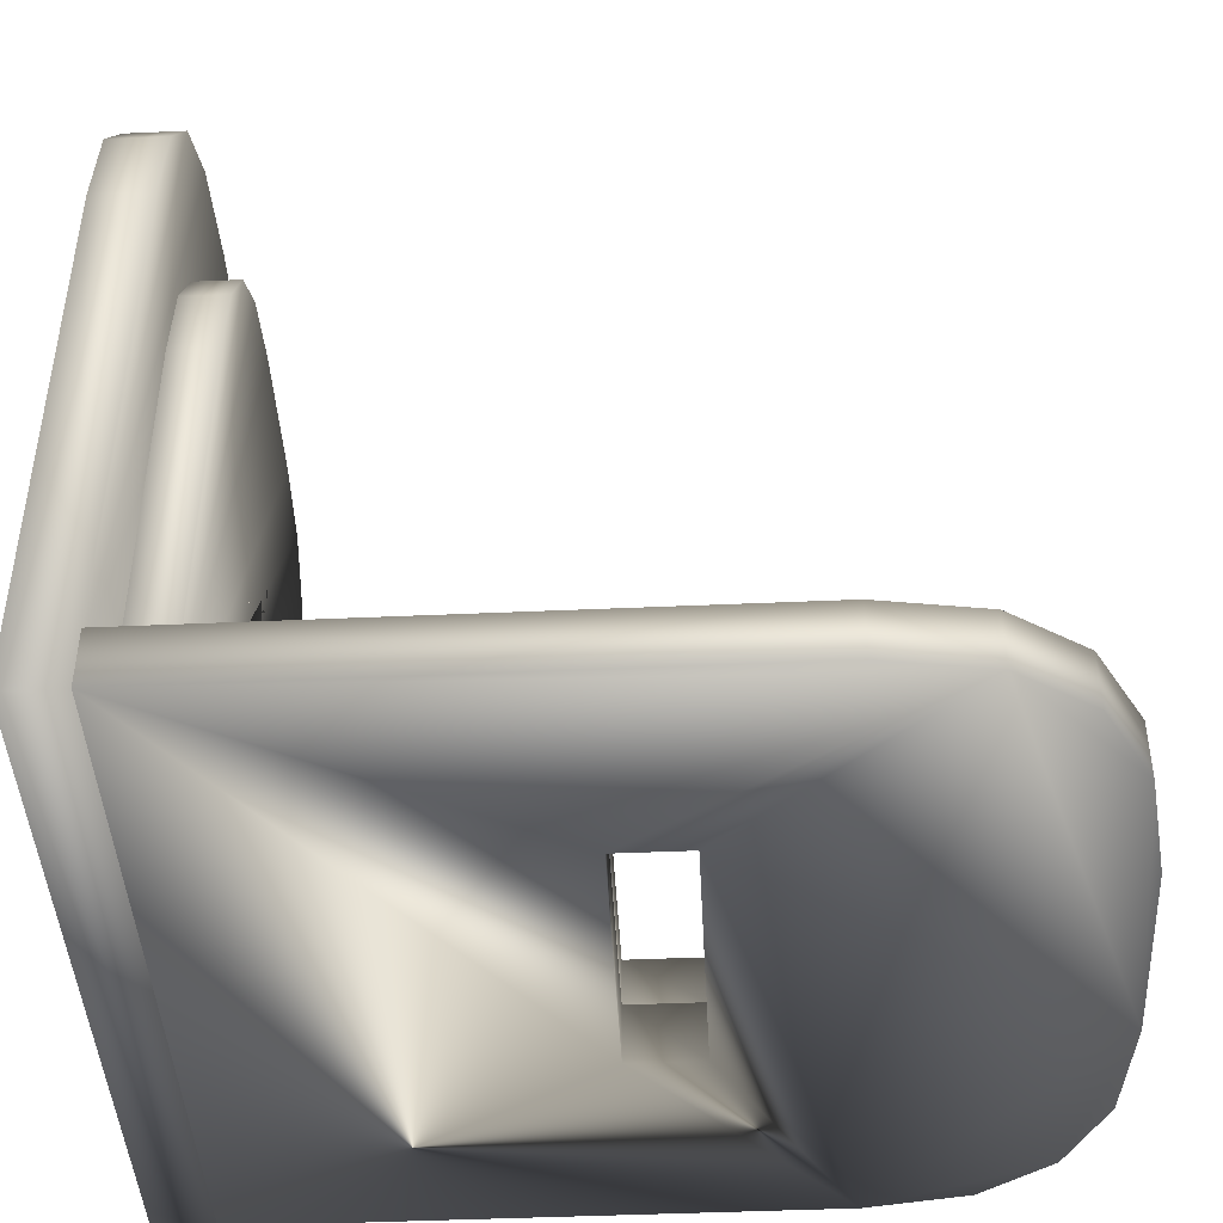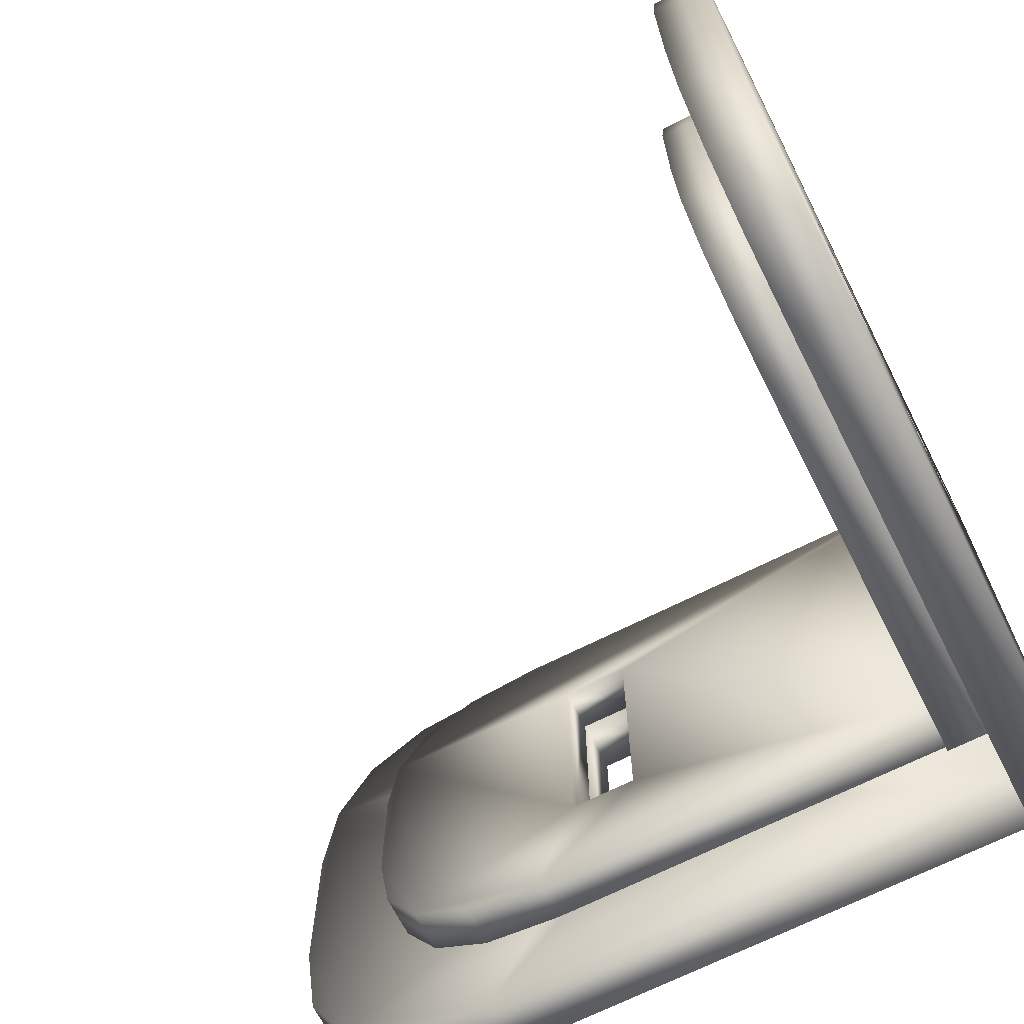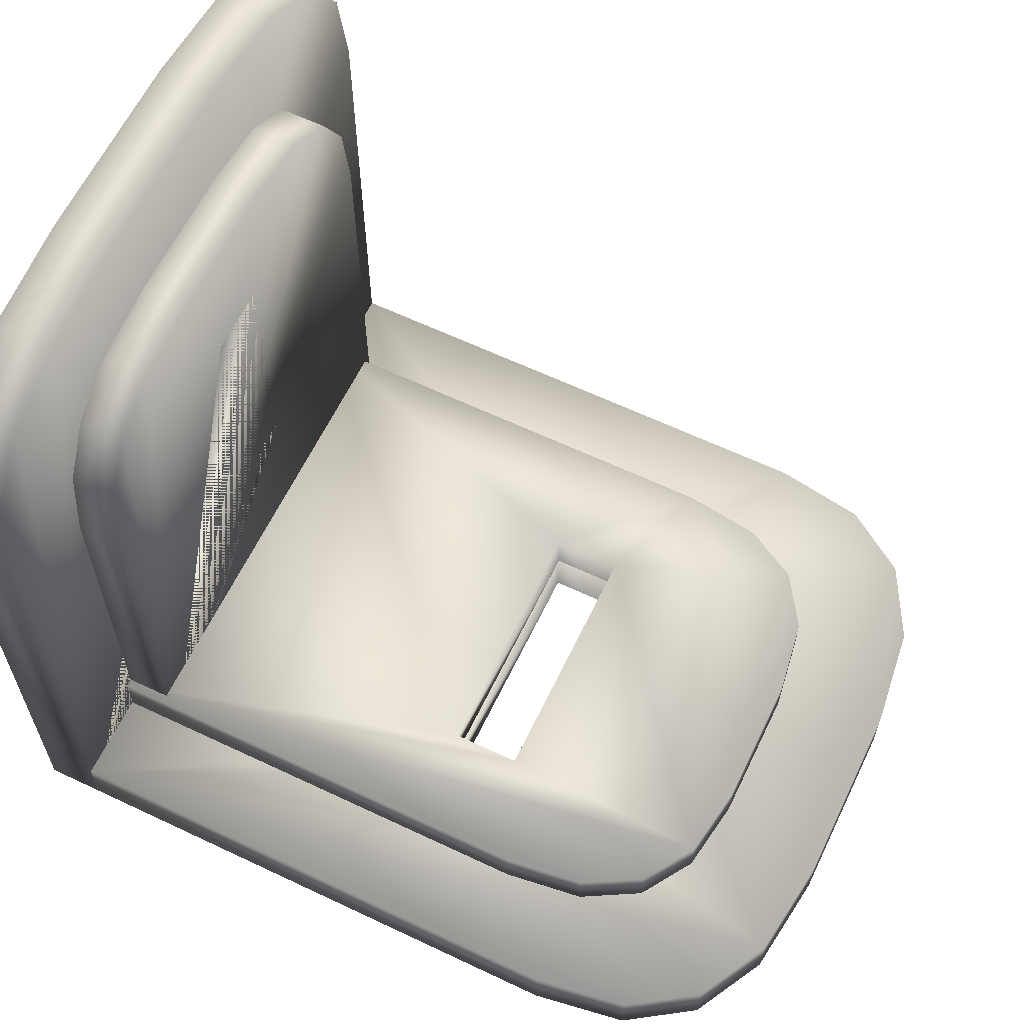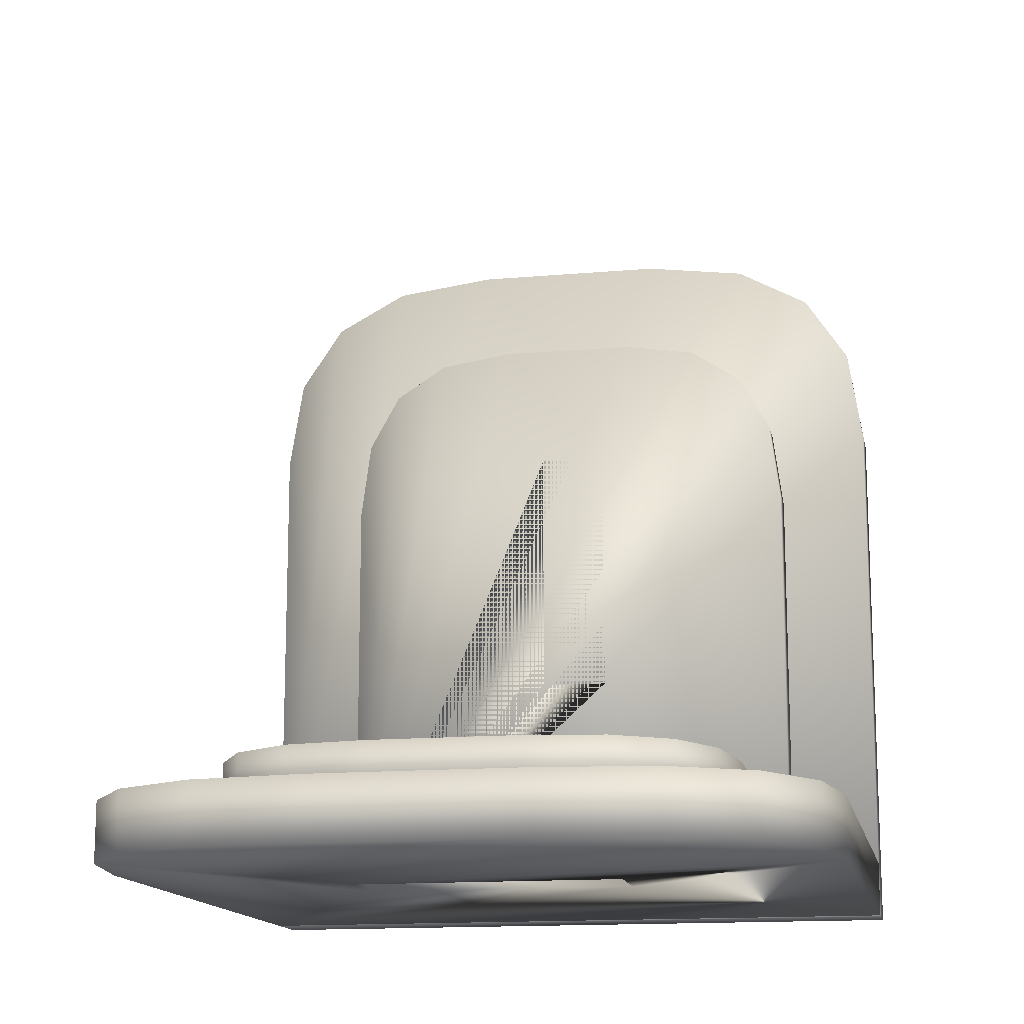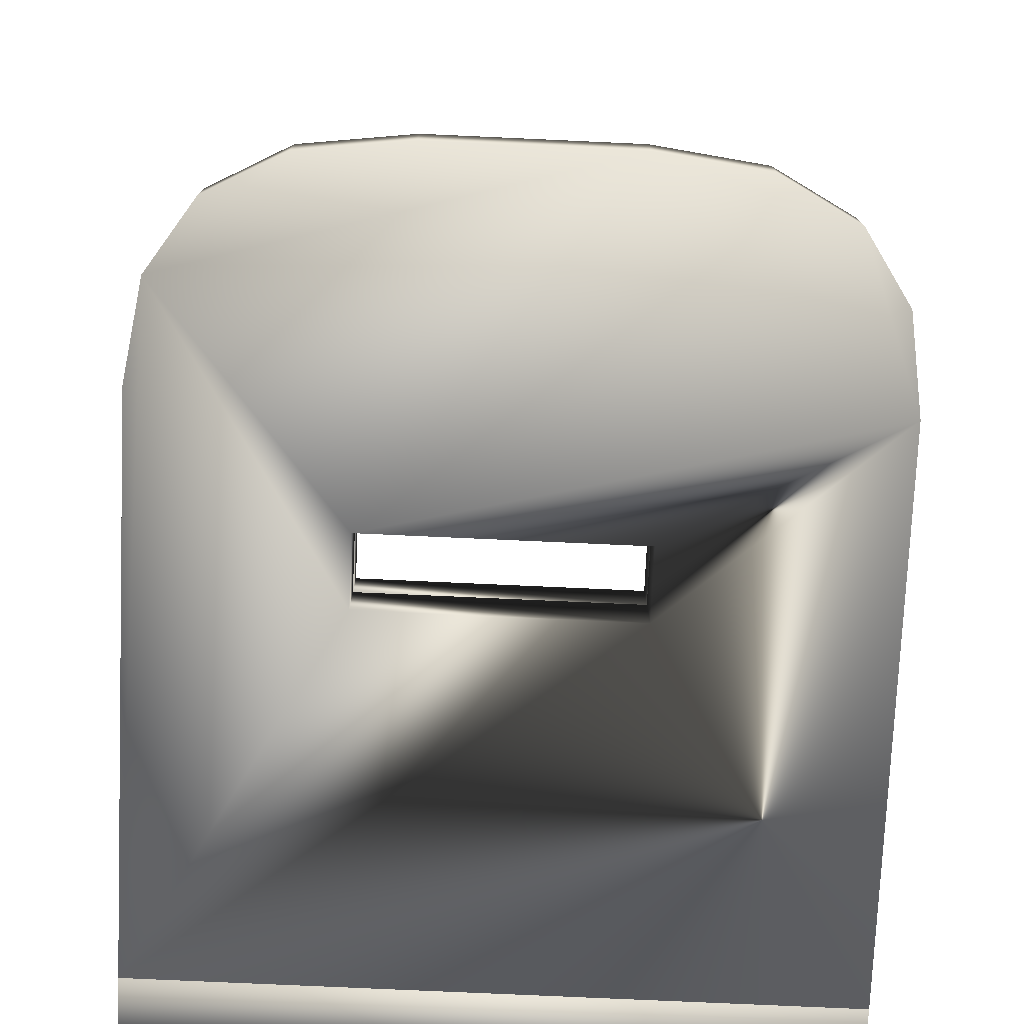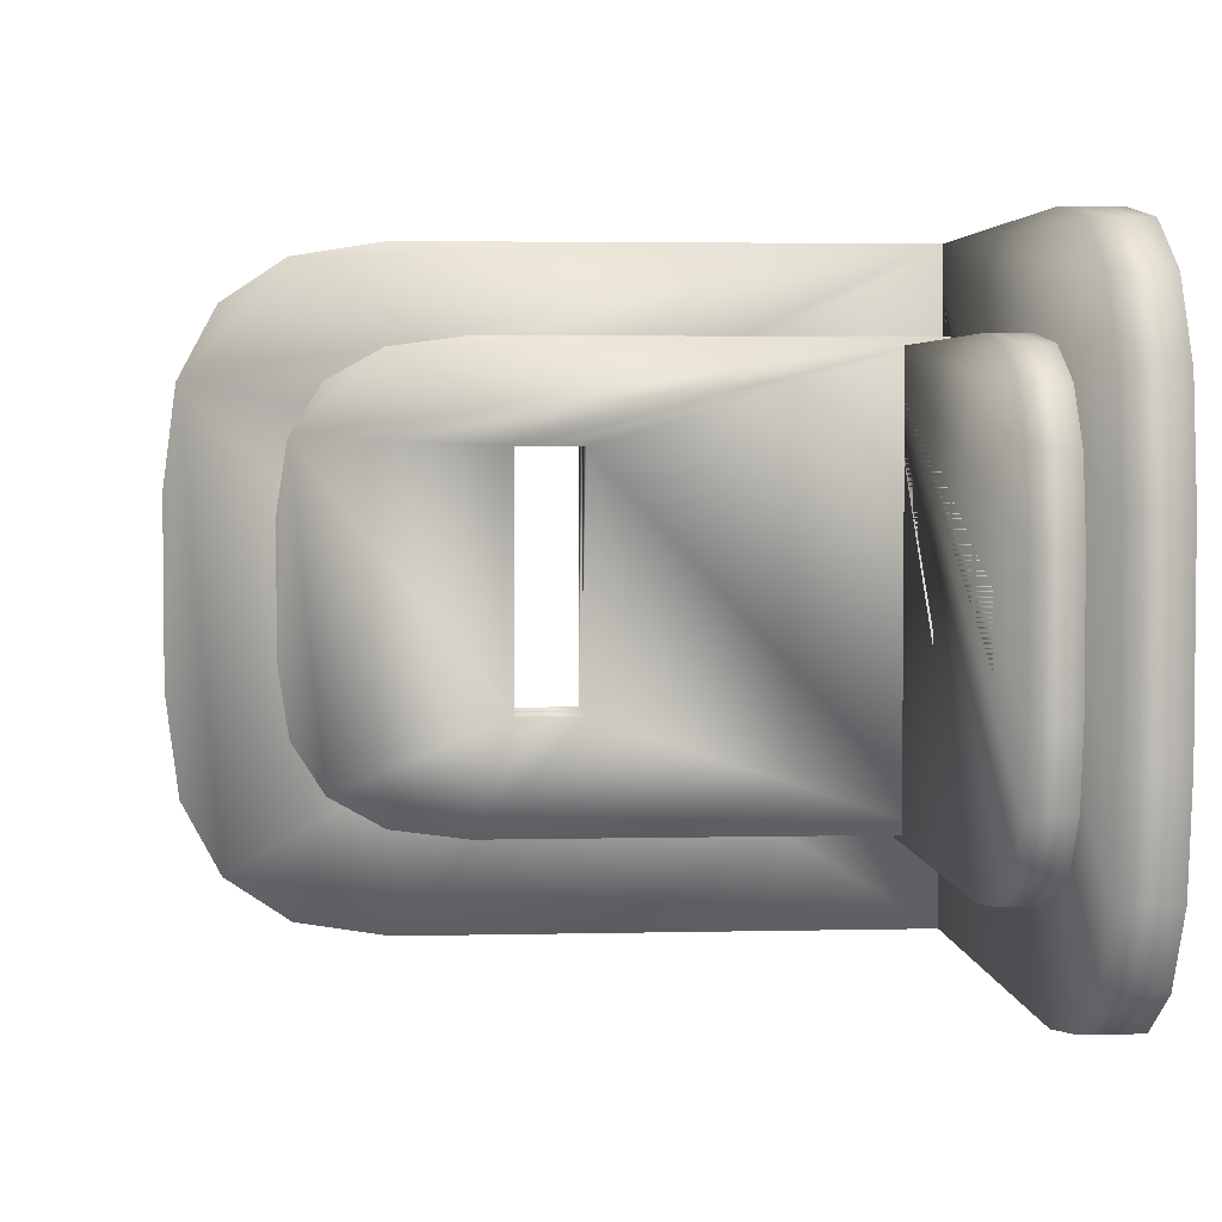
<metadata>
{"format":"obj","ext":"obj","renderer":"f3d","projection":"perspective","resolution":1024,"background":"white","views":[{"elev":-43.9,"azim":3.0,"up":"+Y"},{"elev":-68.0,"azim":-153.0,"up":"+Z"},{"elev":62.2,"azim":25.7,"up":"+Y"},{"elev":-14.4,"azim":101.1,"up":"+Y"},{"elev":-75.8,"azim":87.4,"up":"+Y"},{"elev":3.6,"azim":175.5,"up":"+Z"}]}
</metadata>
<code>
v  2.356 5.376 1.054
v  1.318 5.376 1.054
v  2.986 5.376 -0.7212
v  2.356 5.376 4.979
v  4.205 5.376 -0.5588
v  5.076 5.376 -0.0719
v  5.772 5.376 1.876
v  5.598 5.376 0.7396
v  4.205 5.376 6.397
v  5.772 5.376 3.962
v  5.598 5.376 5.098
v  5.076 5.376 5.91
v  1.318 5.376 4.979
v  -3.992 5.376 6.559
v  2.986 5.376 6.559
v  -3.992 5.376 -0.7212
v  -3.992 6.053 6.559
v  -3.992 6.053 -0.7212
v  2.986 6.053 -0.7212
v  4.205 6.053 -0.5588
v  5.076 6.053 -0.0719
v  5.598 6.053 0.7396
v  5.772 6.053 1.876
v  5.772 6.053 3.962
v  5.598 6.053 5.098
v  5.076 6.053 5.91
v  4.205 6.053 6.397
v  2.986 6.053 6.559
v  2.356 6.053 1.054
v  1.318 6.053 1.054
v  2.356 6.053 4.979
v  1.318 6.053 4.979
v  -3.998 4.522 -2.232
v  4.166 4.522 -2.232
v  1.318 4.522 1.054
v  -3.998 4.522 7.941
v  2.356 4.522 1.054
v  2.356 4.522 4.979
v  5.592 4.522 -2.005
v  6.611 4.522 -1.325
v  7.426 4.522 1.397
v  7.222 4.522 -0.1907
v  5.592 4.522 7.714
v  7.426 4.522 4.312
v  7.222 4.522 5.9
v  6.611 4.522 7.034
v  1.318 4.522 4.979
v  4.166 4.522 7.941
v  -3.998 5.376 7.941
v  -3.998 5.376 -2.232
v  4.166 5.376 -2.232
v  5.592 5.376 -2.005
v  6.611 5.376 -1.325
v  7.222 5.376 -0.1907
v  7.426 5.376 1.397
v  7.426 5.376 4.312
v  7.222 5.376 5.9
v  6.611 5.376 7.034
v  5.592 5.376 7.714
v  4.166 5.376 7.941
v  2.356 5.376 1.054
v  1.318 5.376 1.054
v  2.356 5.376 4.979
v  1.318 5.376 4.979
o Box058
g Box058
f 1 2 3 4
f 3 5 6 7
f 6 8 7
f 4 3 7 9
f 7 10 11 9
f 11 12 9
f 13 4 9 14
f 9 15 14
f 2 13 14 3
f 16 3 14
f 14 17 18 16
f 16 18 19 3
f 3 19 20 5
f 5 20 21 6
f 6 21 22 8
f 8 22 23 7
f 7 23 24 10
f 10 24 25 11
f 11 25 26 12
f 12 26 27 9
f 9 27 28 15
f 15 28 17 14
f 17 28 27 25
f 27 26 25
f 25 24 23 21
f 23 22 21
f 21 20 19 29
f 19 30 29
f 25 21 29 31
f 17 25 31 32
f 18 17 32 30
f 18 30 19
f 2 30 32 13
f 13 32 31 4
f 1 29 30 2
f 4 31 29 1
f 33 34 35 36
f 37 35 34 38
f 34 39 40 41
f 40 42 41
f 38 34 41 43
f 41 44 45 43
f 45 46 43
f 47 38 43 36
f 43 48 36
f 35 47 36
f 36 49 50 33
f 33 50 51 34
f 34 51 52 39
f 39 52 53 40
f 40 53 54 42
f 42 54 55 41
f 41 55 56 44
f 44 56 57 45
f 45 57 58 46
f 46 58 59 43
f 43 59 60 48
f 48 60 49 36
f 49 60 59 57
f 59 58 57
f 57 56 55 53
f 55 54 53
f 53 52 51 61
f 51 62 61
f 57 53 61 63
f 49 57 63 64
f 50 49 64 62
f 50 62 51
f 35 62 64 47
f 47 64 63 38
f 37 61 62 35
f 38 63 61 37
v  -3.997 4.528 6.43
v  -3.997 8.394 3.211
v  -3.997 8.394 2.173
v  -3.997 12.32 2.173
v  -3.997 12.32 3.211
v  -3.997 11.51 6.43
v  -3.997 12.72 6.268
v  -3.997 13.6 5.781
v  -3.997 14.12 4.969
v  -3.997 14.29 3.833
v  -3.997 14.29 1.747
v  -3.997 14.12 0.6107
v  -3.997 13.6 -0.2008
v  -3.997 12.72 -0.6877
v  -3.997 11.51 -0.85
v  -3.997 4.528 -0.85
v  -3.32 4.528 -0.85
v  -3.32 4.528 6.43
v  -3.32 11.51 6.43
v  -3.32 12.72 6.268
v  -3.32 13.6 5.781
v  -3.32 14.12 4.969
v  -3.32 14.29 3.833
v  -3.32 14.29 1.747
v  -3.32 14.12 0.6107
v  -3.32 13.6 -0.2008
v  -3.32 12.72 -0.6877
v  -3.32 11.51 -0.85
v  -3.32 8.394 3.211
v  -3.32 12.31 3.211
v  -3.32 12.33 2.173
v  -3.32 8.394 2.173
v  -4.852 4.522 7.941
v  -4.852 8.394 3.211
v  -4.852 8.394 2.173
v  -4.852 12.32 2.173
v  -4.852 12.32 3.211
v  -4.852 12.69 7.941
v  -4.852 14.11 7.714
v  -4.852 15.13 7.034
v  -4.852 15.74 5.9
v  -4.852 15.95 4.312
v  -4.852 15.95 1.397
v  -4.852 15.74 -0.1907
v  -4.852 15.13 -1.325
v  -4.852 14.11 -2.005
v  -4.852 12.69 -2.232
v  -4.852 4.522 -2.232
v  -3.998 4.522 -2.232
v  -3.998 4.522 7.941
v  -3.998 12.69 7.941
v  -3.998 14.11 7.714
v  -3.998 15.13 7.034
v  -3.998 15.74 5.9
v  -3.998 15.95 4.312
v  -3.998 15.95 1.397
v  -3.998 15.74 -0.1907
v  -3.998 15.13 -1.325
v  -3.998 14.11 -2.005
v  -3.998 12.69 -2.232
v  -3.998 8.394 3.211
v  -3.998 12.32 3.211
v  -3.998 12.32 2.173
v  -3.998 8.394 2.173
o Box059
g Box059
f 65 66 67 68 69 66 65 70 71 72 73 74 75 76 77 78 79 80
f 65 80 81 82
f 70 65 82 83
f 71 70 83 84
f 72 71 84 85
f 73 72 85 86
f 74 73 86 87
f 75 74 87 88
f 76 75 88 89
f 77 76 89 90
f 78 77 90 91
f 79 78 91 92
f 80 79 92 81
f 82 93 94 95 96 93 82 81 92 91 90 89 88 87 86 85 84 83
f 68 67 96 95
f 69 68 95 94
f 67 66 93 96
f 66 69 94 93
f 97 98 99 100 101 98 97 102 103 104 105 106 107 108 109 110 111 112
f 97 112 113 114
f 102 97 114 115
f 103 102 115 116
f 104 103 116 117
f 105 104 117 118
f 106 105 118 119
f 107 106 119 120
f 108 107 120 121
f 109 108 121 122
f 110 109 122 123
f 111 110 123 124
f 112 111 124 113
f 114 125 126 127 128 125 114 113 124 123 122 121 120 119 118 117 116 115
f 100 99 128 127
f 101 100 127 126
f 99 98 125 128
f 98 101 126 125

</code>
